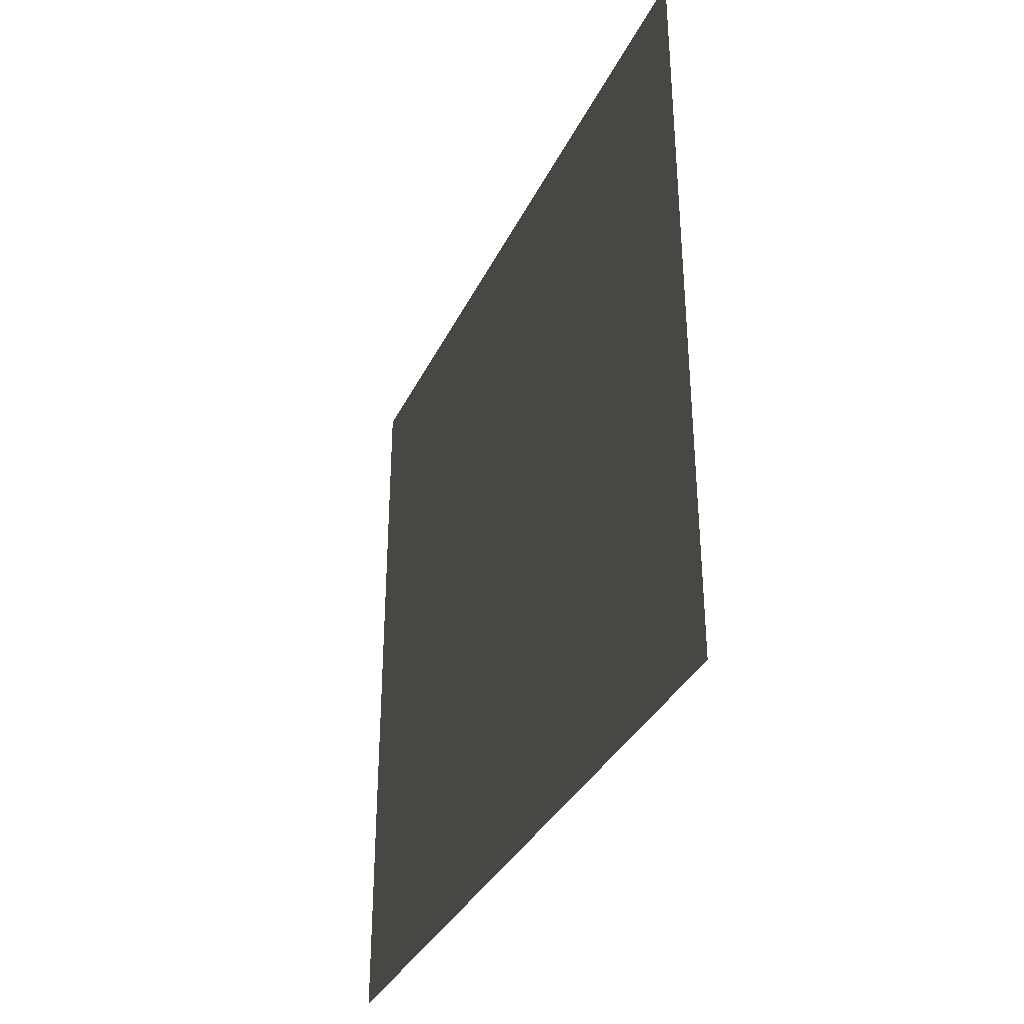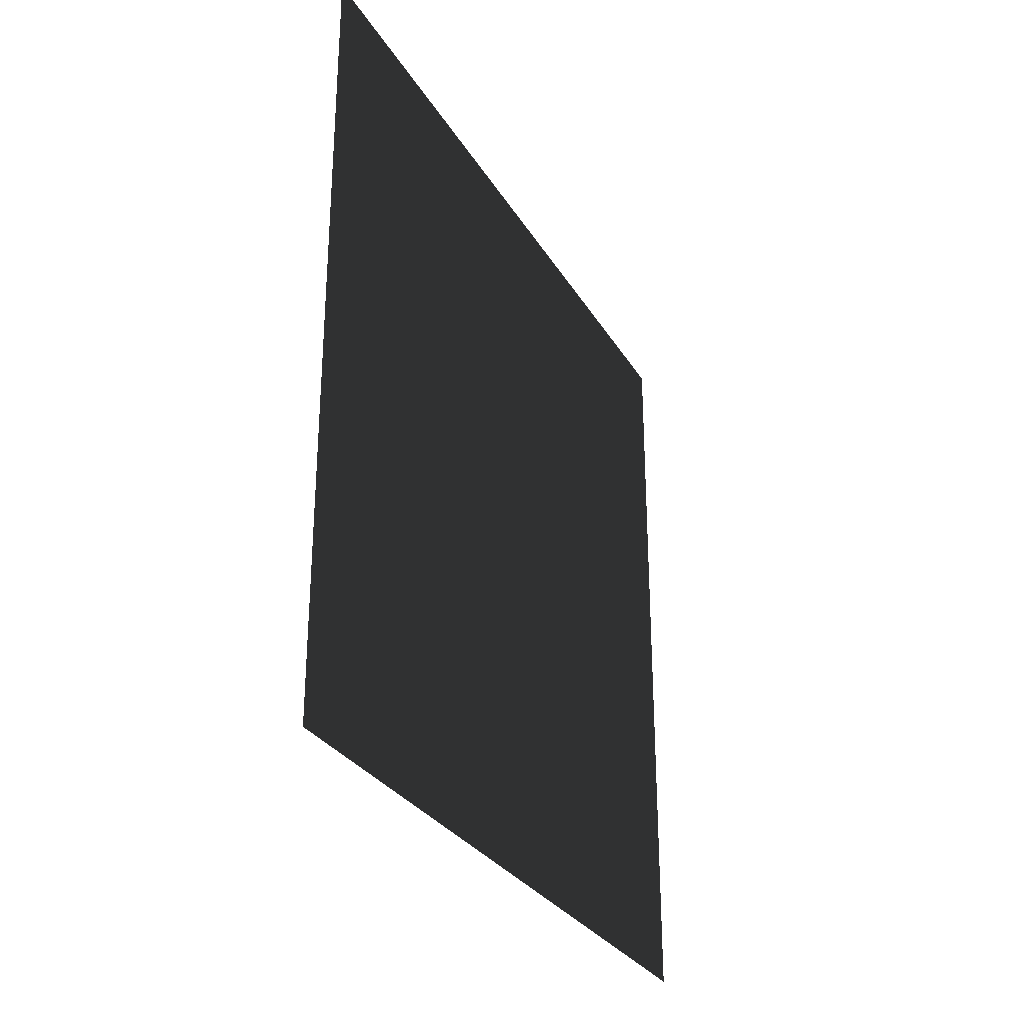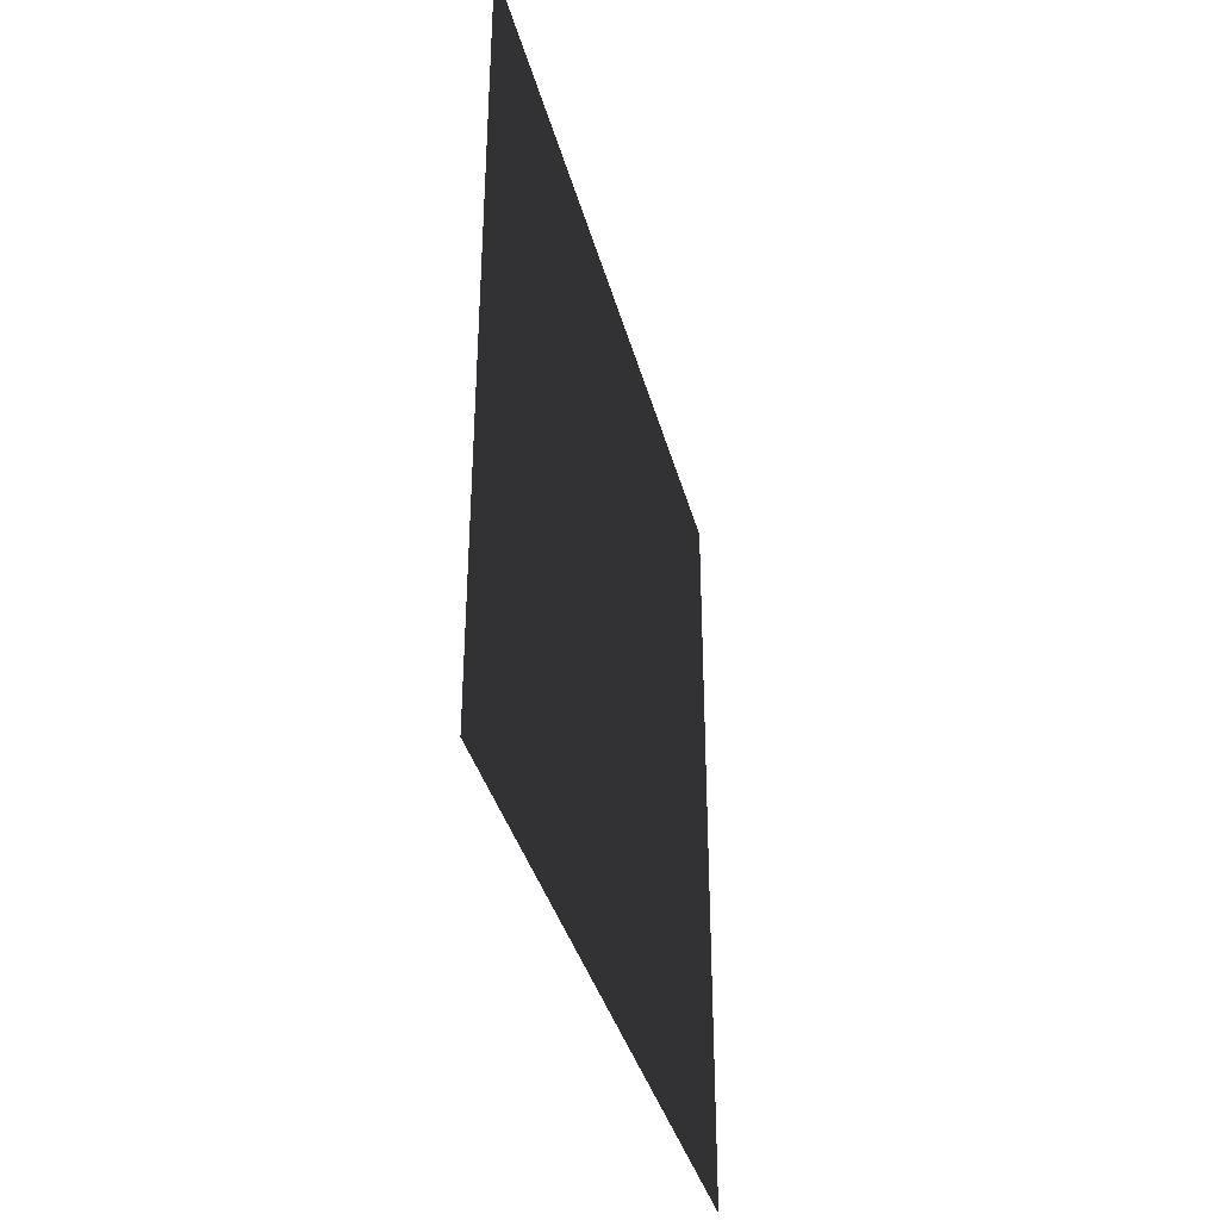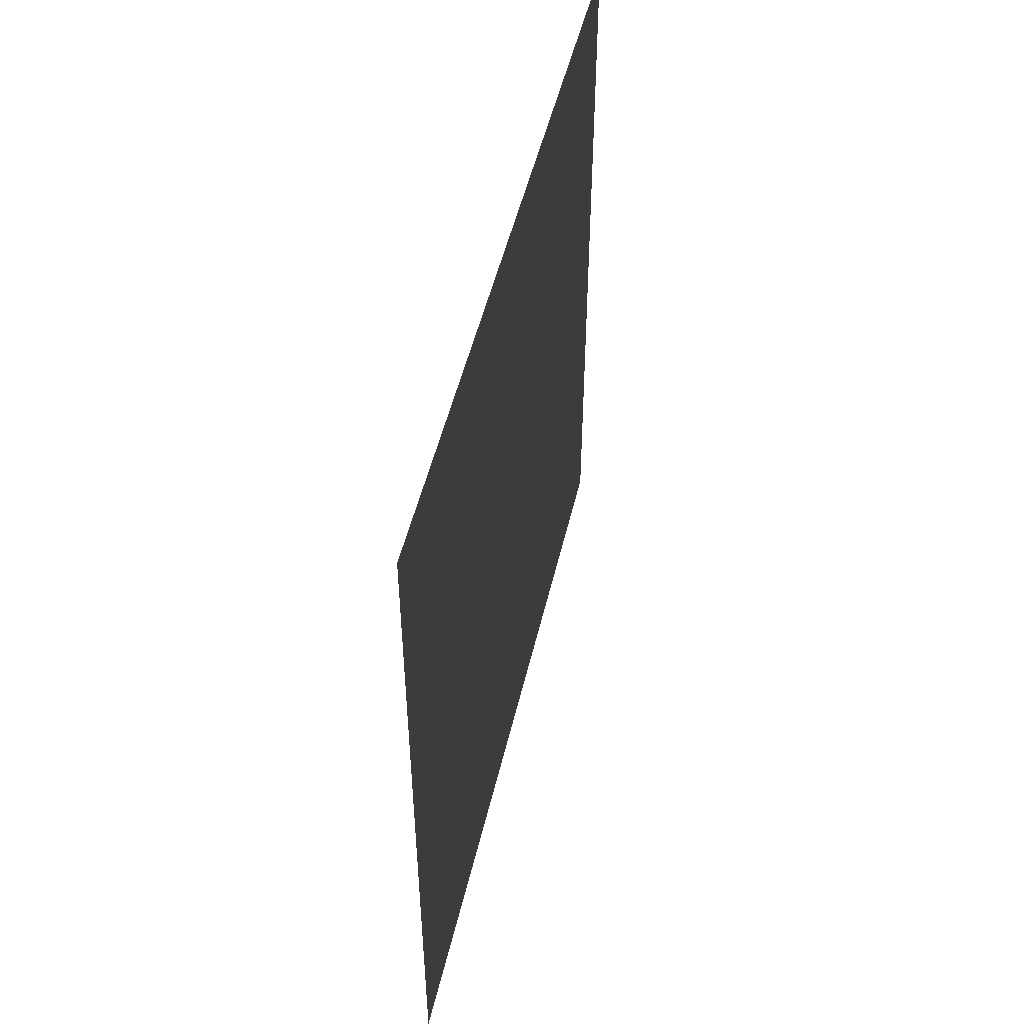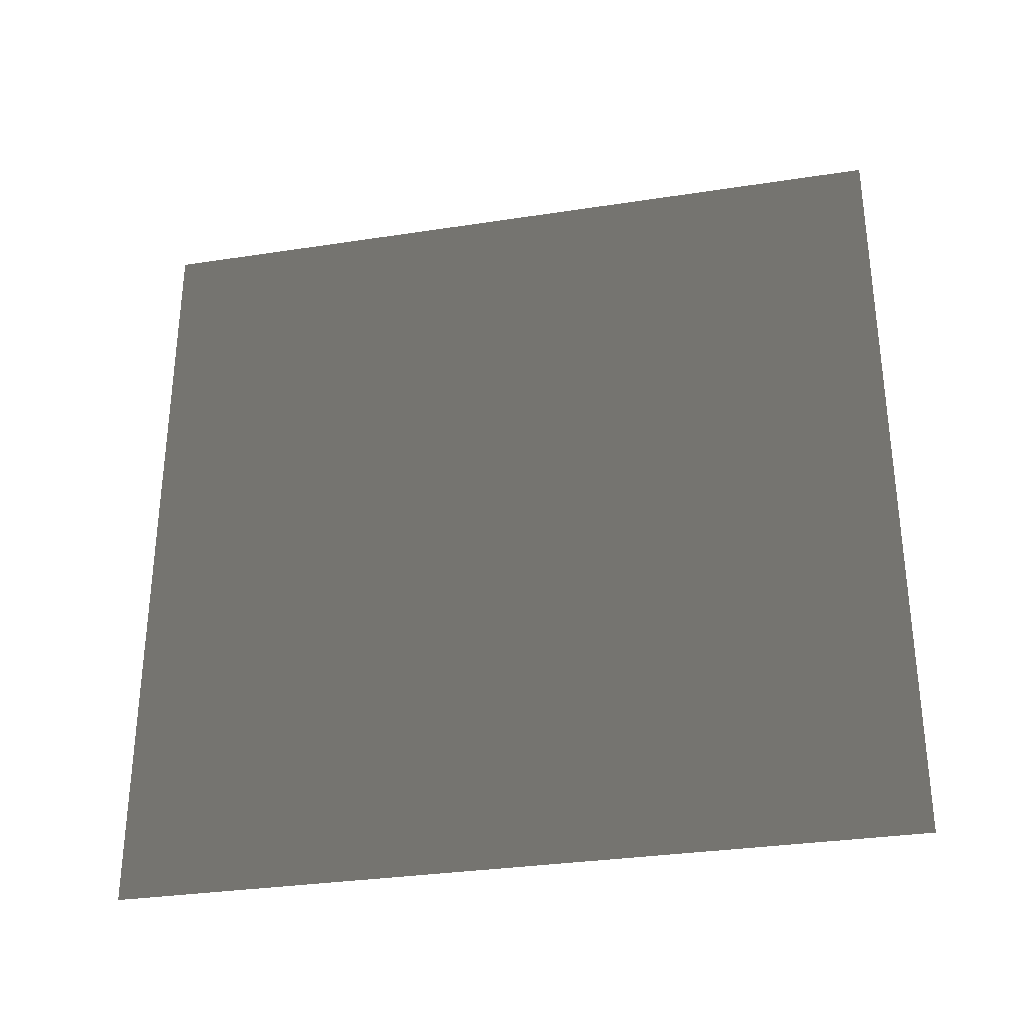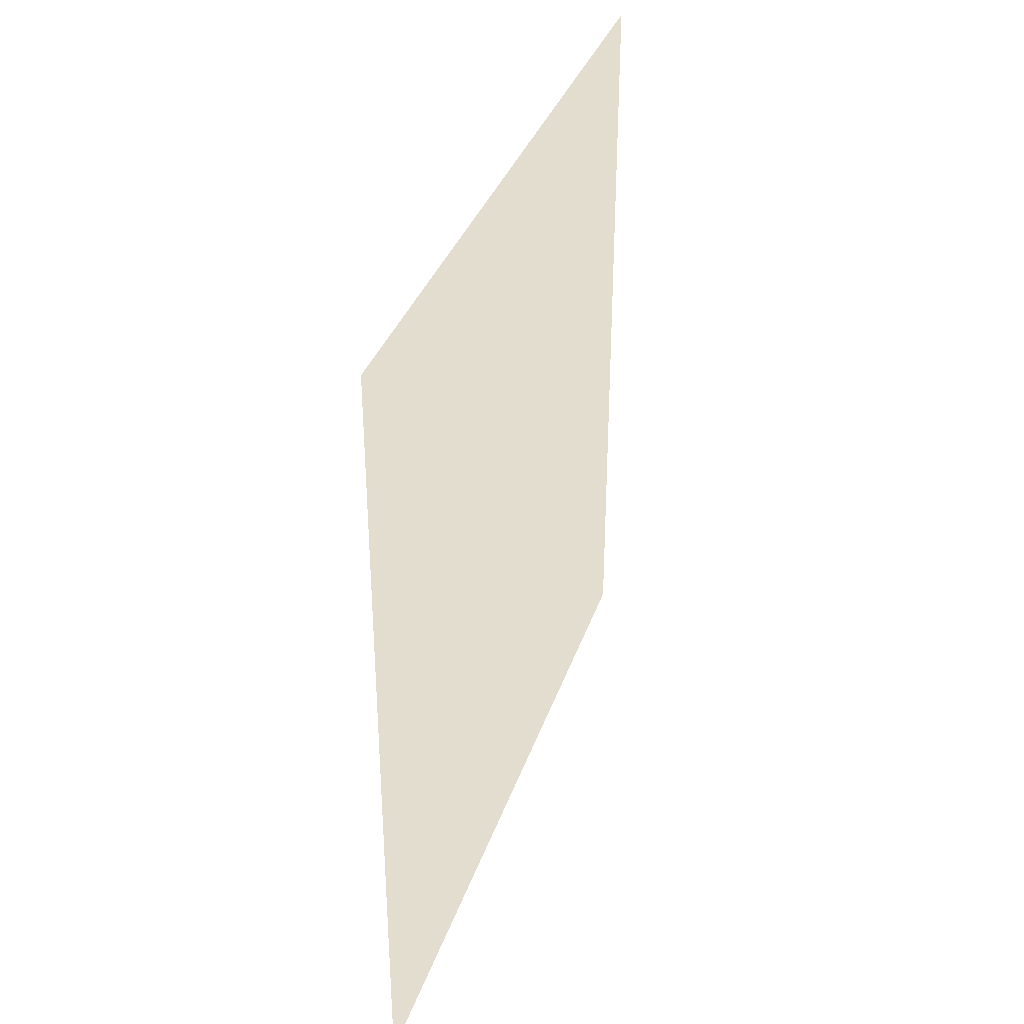
<metadata>
{"format":"obj","ext":"obj","renderer":"f3d","projection":"perspective","resolution":1024,"background":"white","views":[{"elev":-34.8,"azim":-23.1,"up":"+Z"},{"elev":-29.0,"azim":-154.9,"up":"+Y"},{"elev":-37.2,"azim":-165.6,"up":"+Y"},{"elev":49.9,"azim":-166.9,"up":"+Y"},{"elev":-31.7,"azim":-77.7,"up":"+Y"},{"elev":35.0,"azim":-162.5,"up":"+Z"}]}
</metadata>
<code>
v -3.893e-05 3 3.088e-05
v -4.808e-05 -6.648e-07 3
v -4.808e-05 3 3
v -3.893e-05 -4.42e-07 3.088e-05
g wall14_9581_545
f 1 3 2
f 2 4 1

</code>
